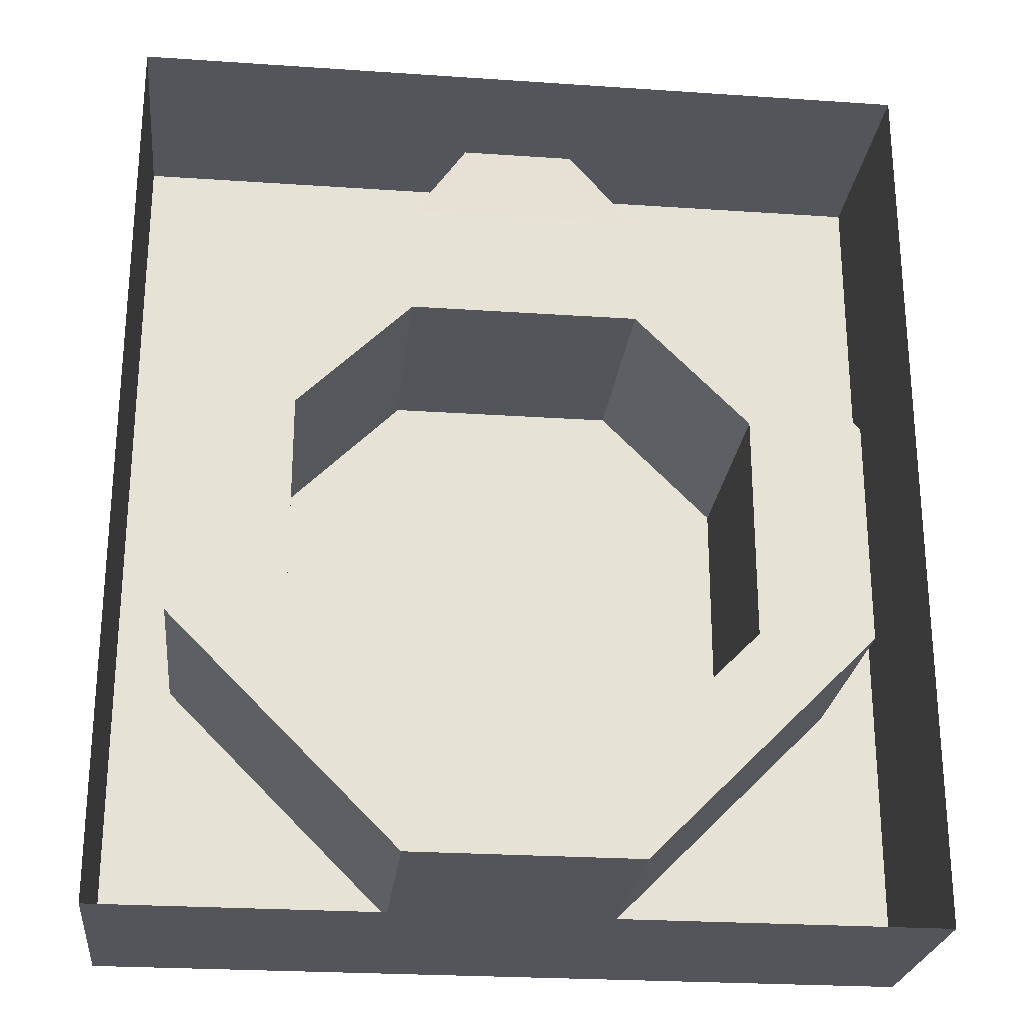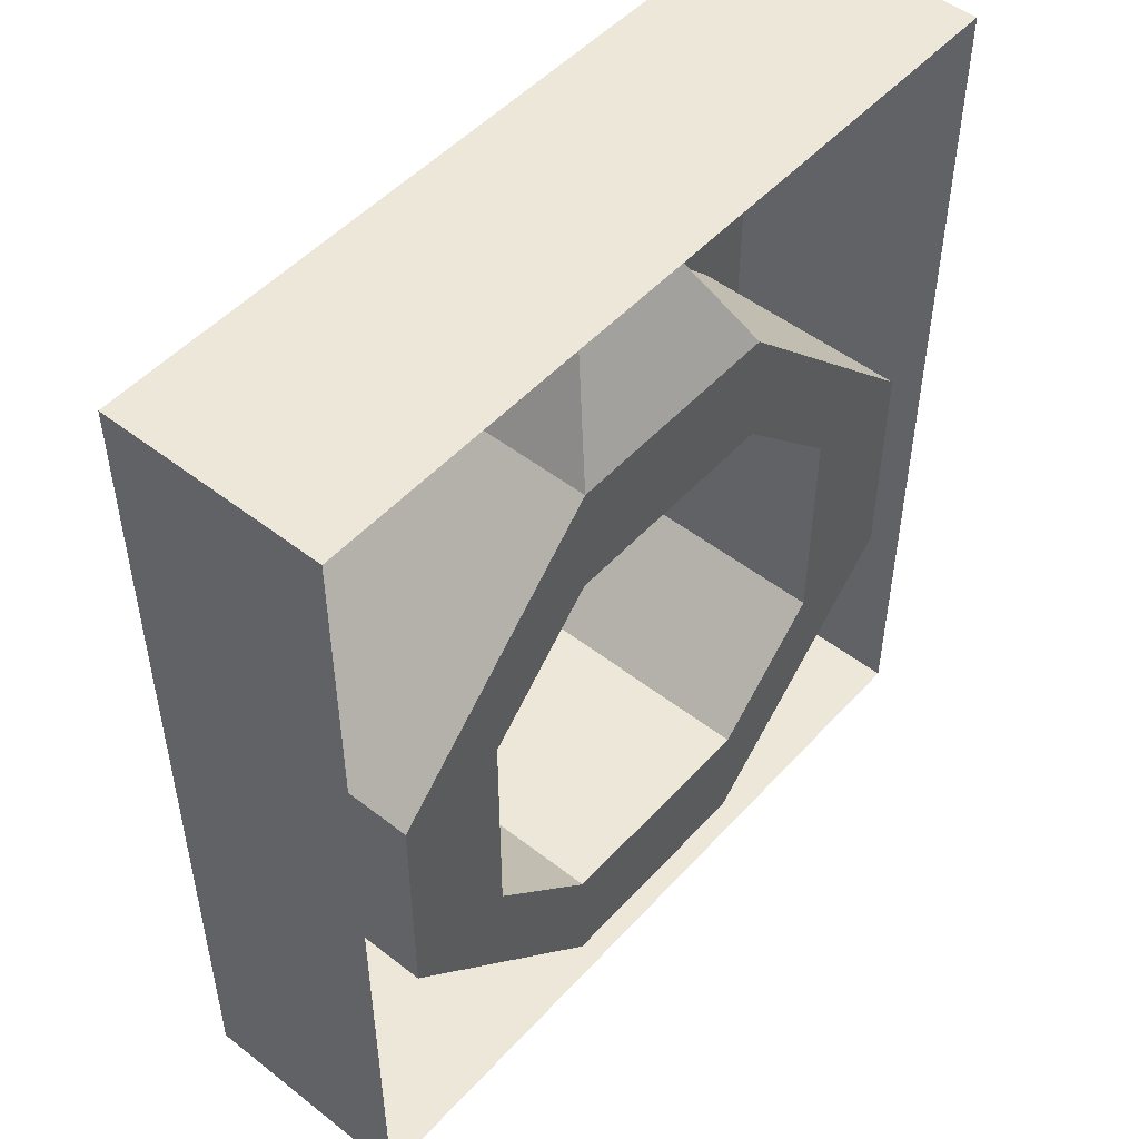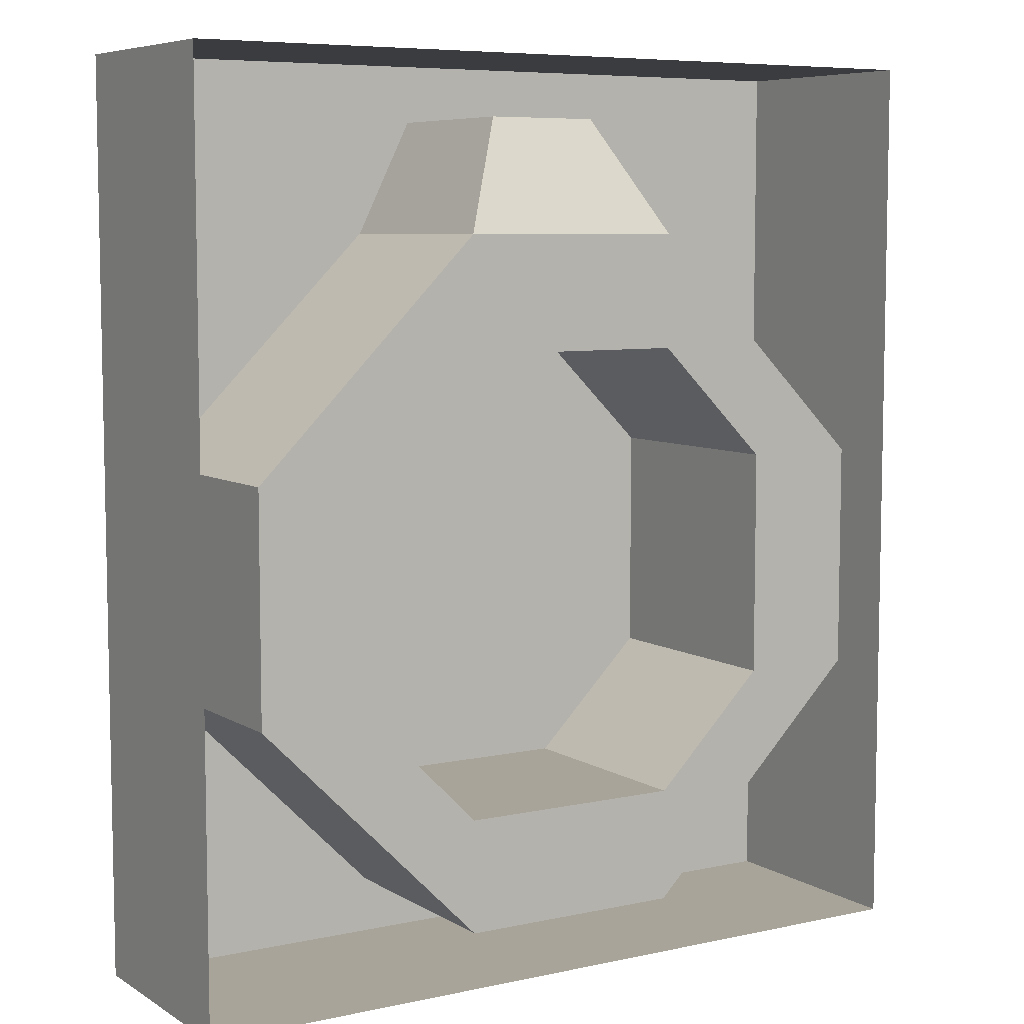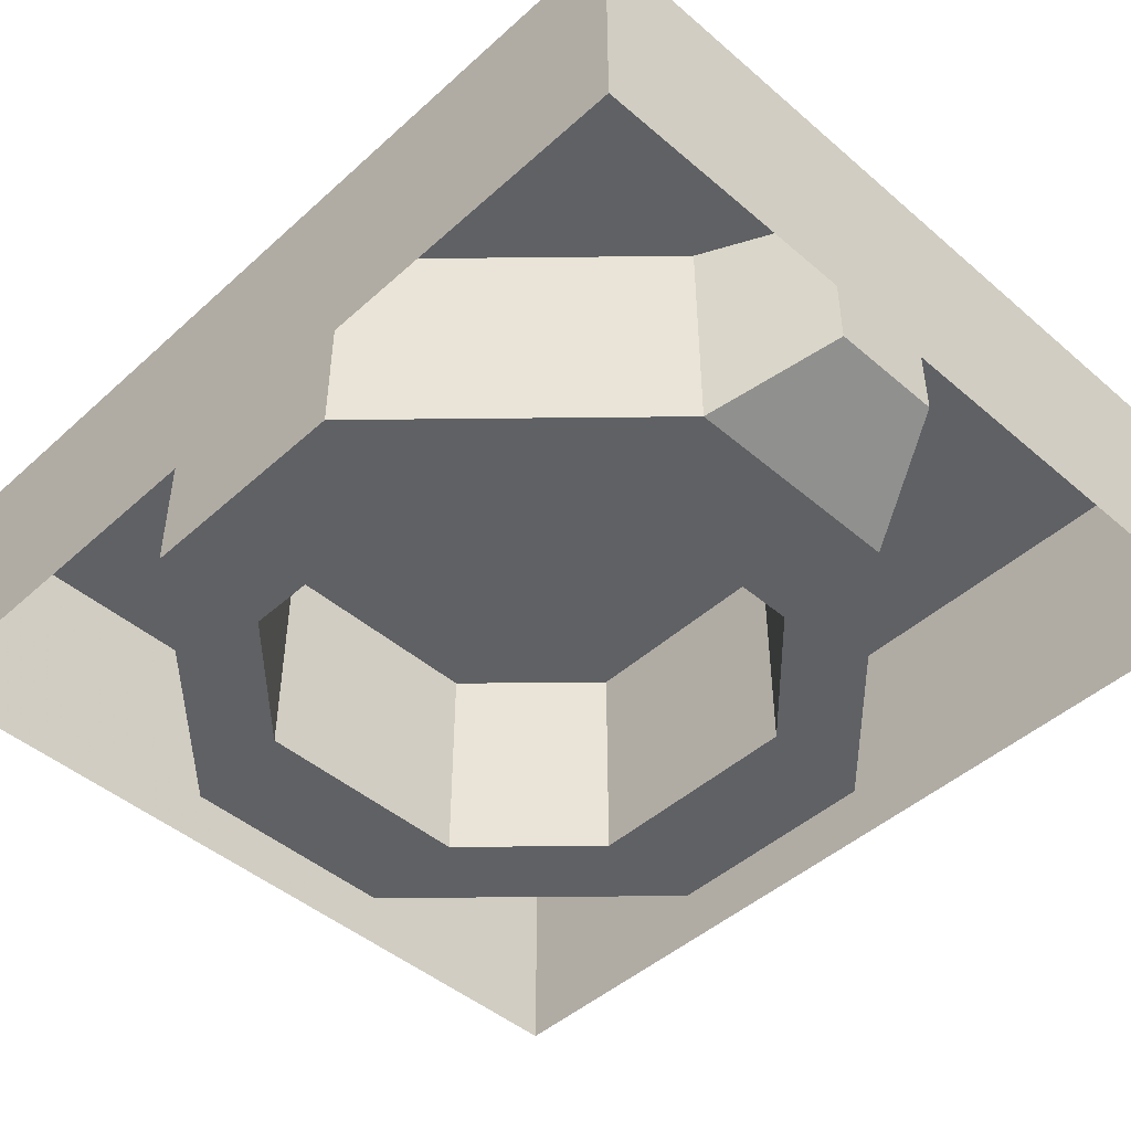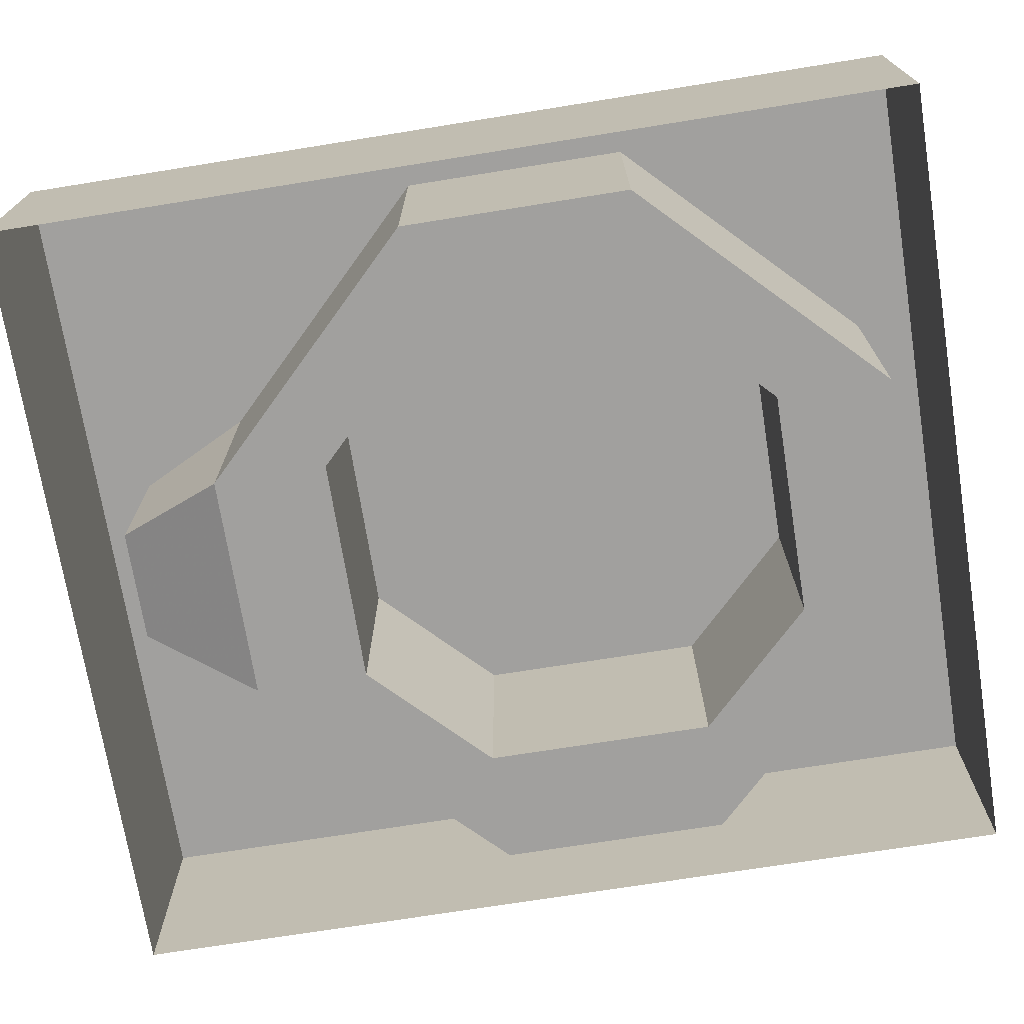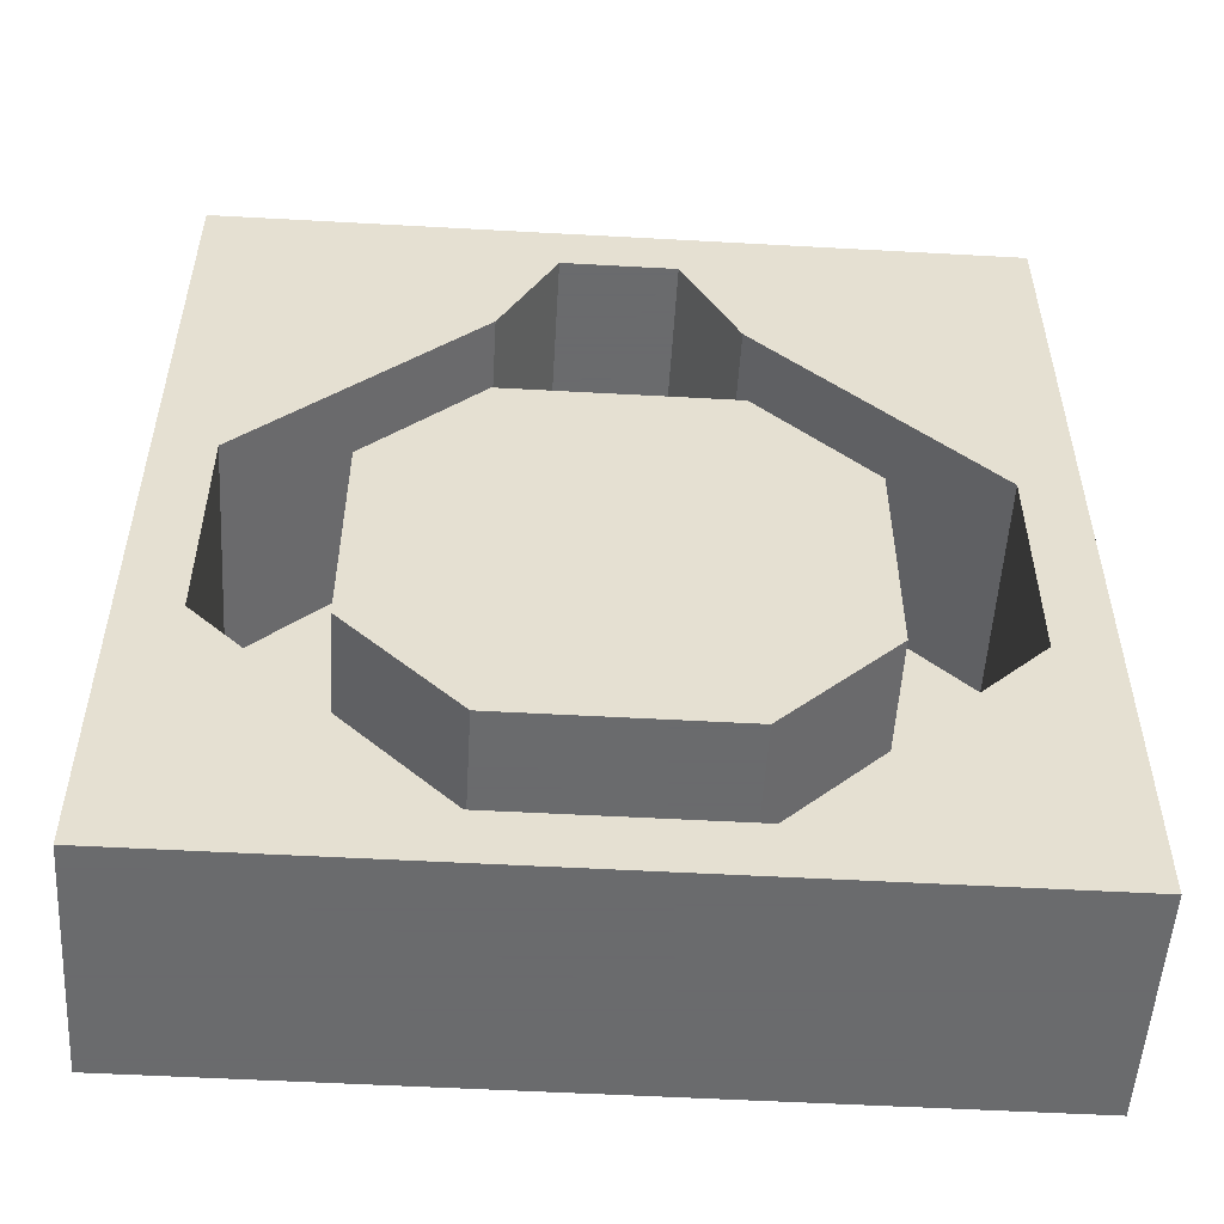
<metadata>
{"format":"obj","ext":"obj","renderer":"f3d","projection":"perspective","resolution":1024,"background":"white","views":[{"elev":-25.0,"azim":-6.3,"up":"+Z"},{"elev":50.1,"azim":-49.5,"up":"+Z"},{"elev":7.1,"azim":-31.8,"up":"+Z"},{"elev":-46.4,"azim":-44.3,"up":"+Y"},{"elev":-71.8,"azim":99.1,"up":"+Y"},{"elev":-53.2,"azim":176.6,"up":"+Z"}]}
</metadata>
<code>
v -0.03125 0 0.07812
v -0.09375 0 0.01562
v -0.0625 0 0.01562
v -0.03125 0 0.04688
v 0.03125 0 0.04688
v 0.03125 0 0.07812
v 0.01562 0.01562 0.1094
v -0.01562 0.01562 0.1094
v -0.03125 0.0625 0.07812
v -0.09375 0.0625 0.01562
v -0.09375 0 -0.04688
v -0.0625 0 -0.04688
v -0.0625 0.0625 -0.04688
v -0.0625 0.0625 0.01562
v -0.03125 0.0625 0.04688
v 0.03125 0.0625 0.04688
v 0.0625 0 0.01562
v 0.09375 0 0.01562
v 0.09375 0.0625 0.01562
v 0.03125 0.0625 0.07812
v 0.01562 0.0625 0.1094
v -0.01562 0.0625 0.1094
v -0.1094 0.0625 0.125
v -0.09375 0.0625 -0.04688
v -0.03125 0 -0.1094
v -0.03125 0 -0.07812
v -0.03125 0.0625 -0.07812
v 0.03125 0 -0.1094
v 0.03125 0 -0.07812
v 0.03125 0.0625 -0.07812
v 0.0625 0.0625 -0.04688
v 0.0625 0.0625 0.01562
v 0.0625 0 -0.04688
v 0.09375 0 -0.04688
v 0.09375 0.0625 -0.04688
v 0.1094 0.0625 0.125
v 0.1094 0.0625 -0.125
v 0.1094 0 -0.125
v 0.1094 0 0.125
v 0.03125 0.0625 -0.1094
v -0.03125 0.0625 -0.1094
v -0.1094 0.0625 -0.125
v -0.1094 0 -0.125
v -0.1094 0 0.125
f 1 2 3
f 1 3 4
f 1 4 5
f 1 5 6
f 1 6 7
f 1 7 8
f 1 8 9
f 1 9 2
f 2 9 10
f 2 10 11
f 2 11 12
f 2 12 3
f 3 12 13
f 3 13 14
f 3 14 4
f 4 14 15
f 4 15 5
f 5 15 16
f 5 16 17
f 5 17 6
f 6 17 18
f 6 18 19
f 6 19 20
f 6 20 21
f 6 21 7
f 7 21 22
f 7 22 8
f 8 22 9
f 9 22 23
f 9 23 10
f 10 23 24
f 10 24 11
f 11 24 25
f 11 25 26
f 11 26 12
f 12 26 27
f 12 27 13
f 13 27 15
f 13 15 14
f 26 25 28
f 26 28 29
f 26 29 30
f 26 30 27
f 27 30 15
f 15 30 31
f 15 31 32
f 15 32 16
f 16 32 17
f 17 32 33
f 17 33 18
f 18 33 34
f 18 34 35
f 18 35 19
f 19 35 36
f 19 36 20
f 20 36 21
f 21 36 23
f 21 23 22
f 29 28 34
f 29 34 33
f 29 33 31
f 29 31 30
f 37 38 39
f 37 39 36
f 37 36 35
f 37 35 40
f 37 40 41
f 37 41 42
f 37 42 43
f 37 43 38
f 43 42 23
f 43 23 44
f 44 23 39
f 39 23 36
f 33 32 31
f 24 41 25
f 25 41 28
f 28 41 40
f 28 40 34
f 34 40 35
f 24 42 41
f 42 24 23

</code>
